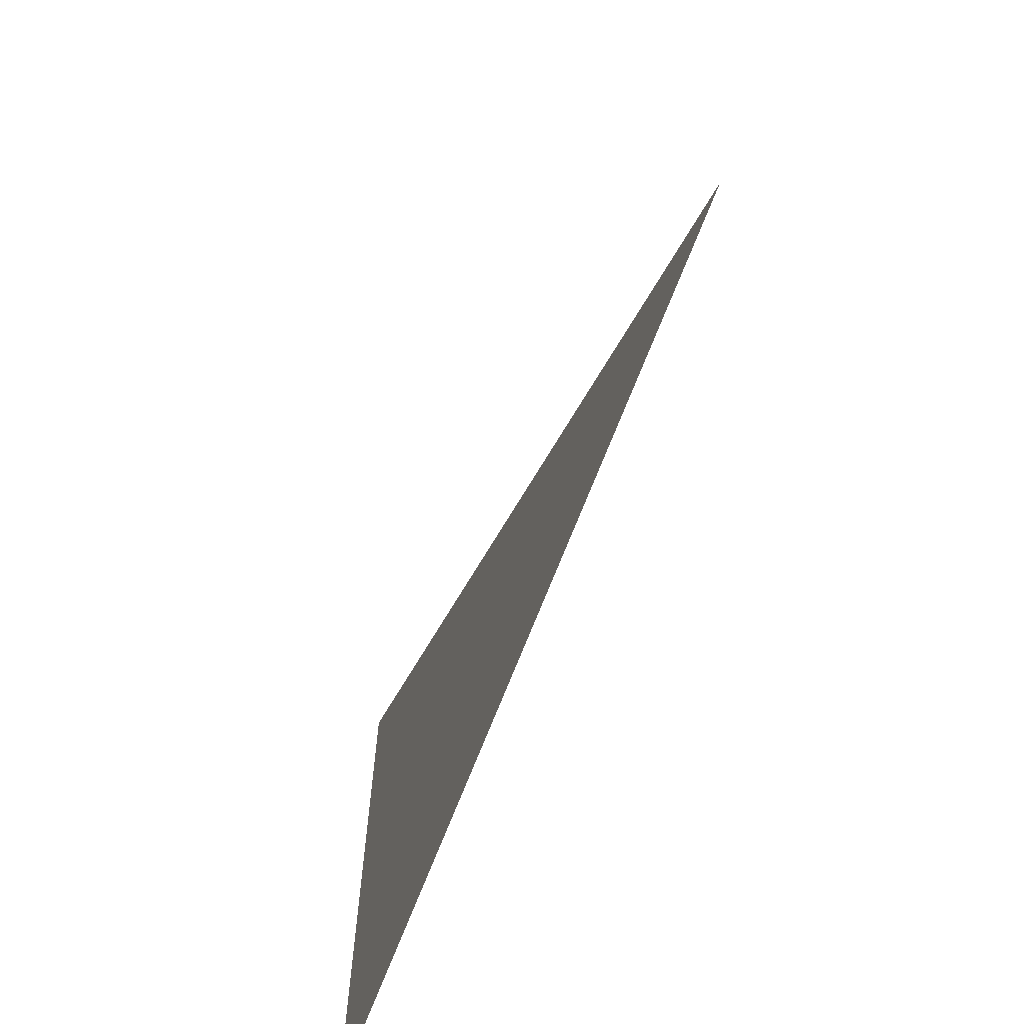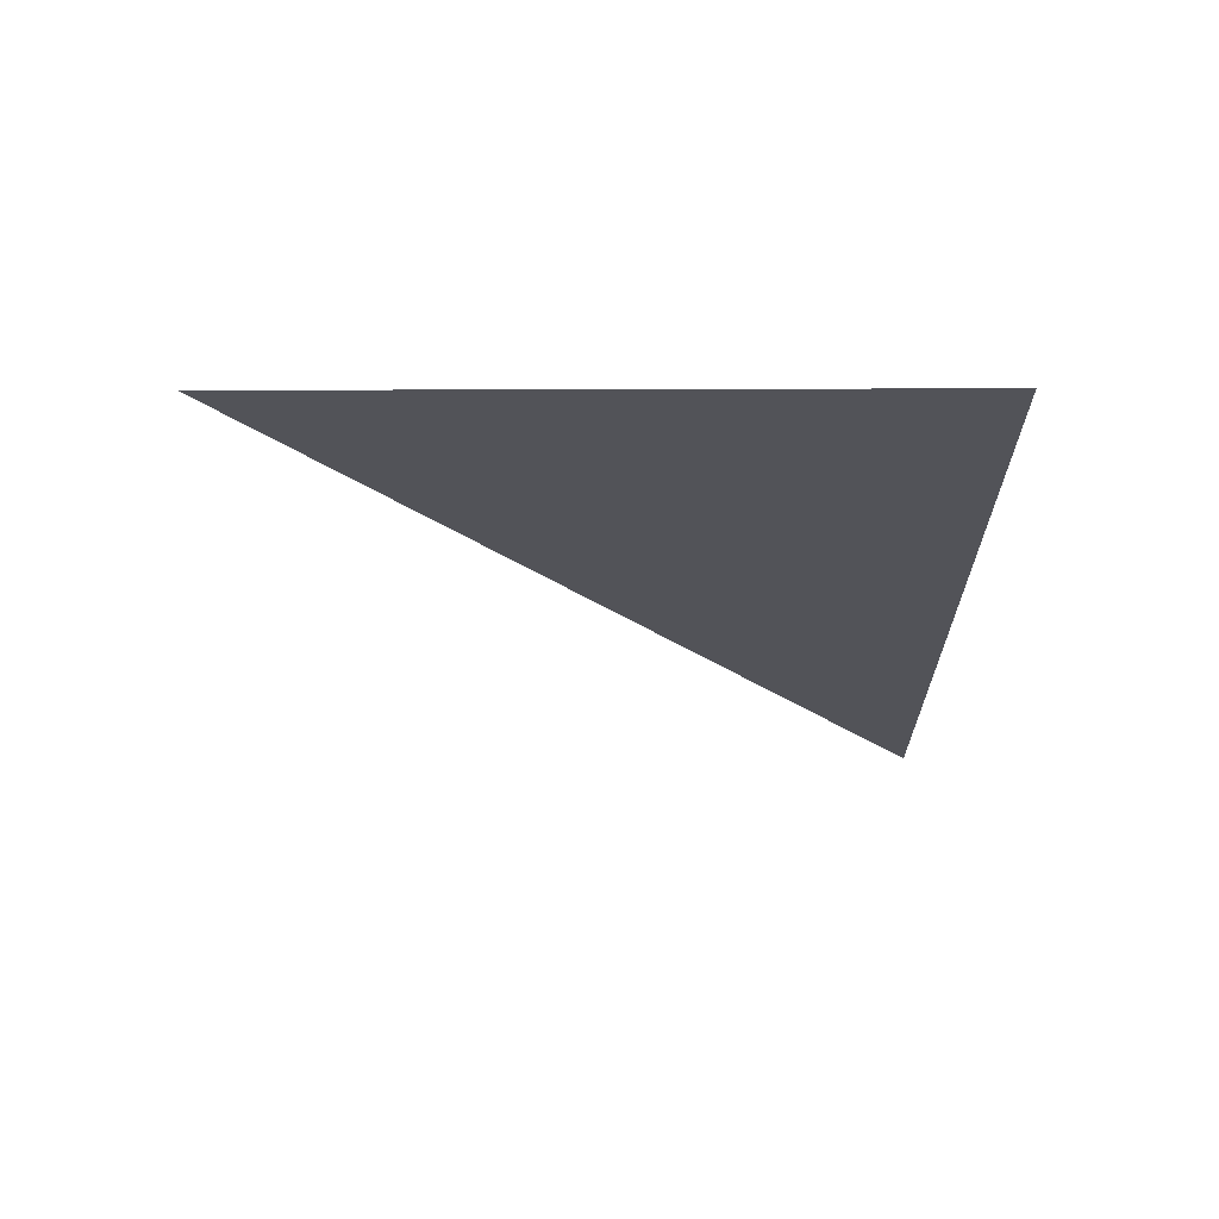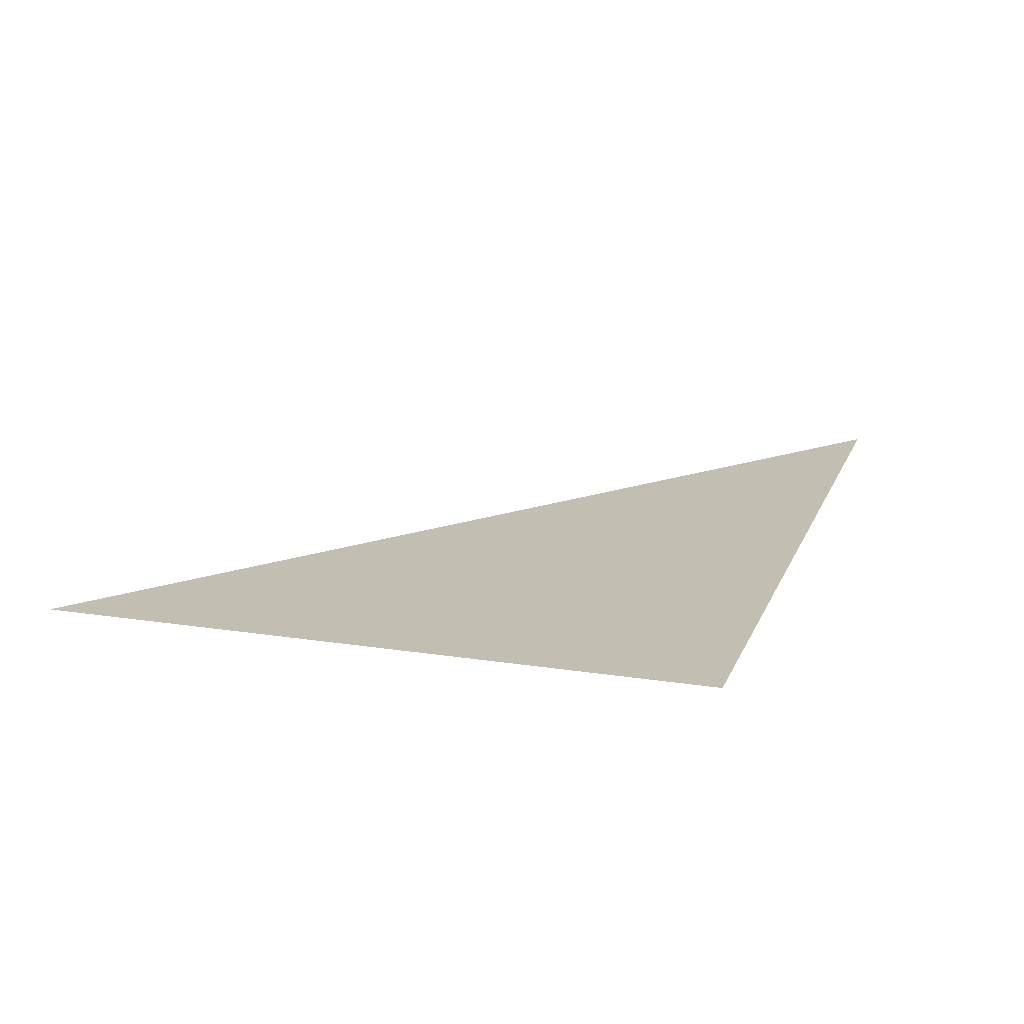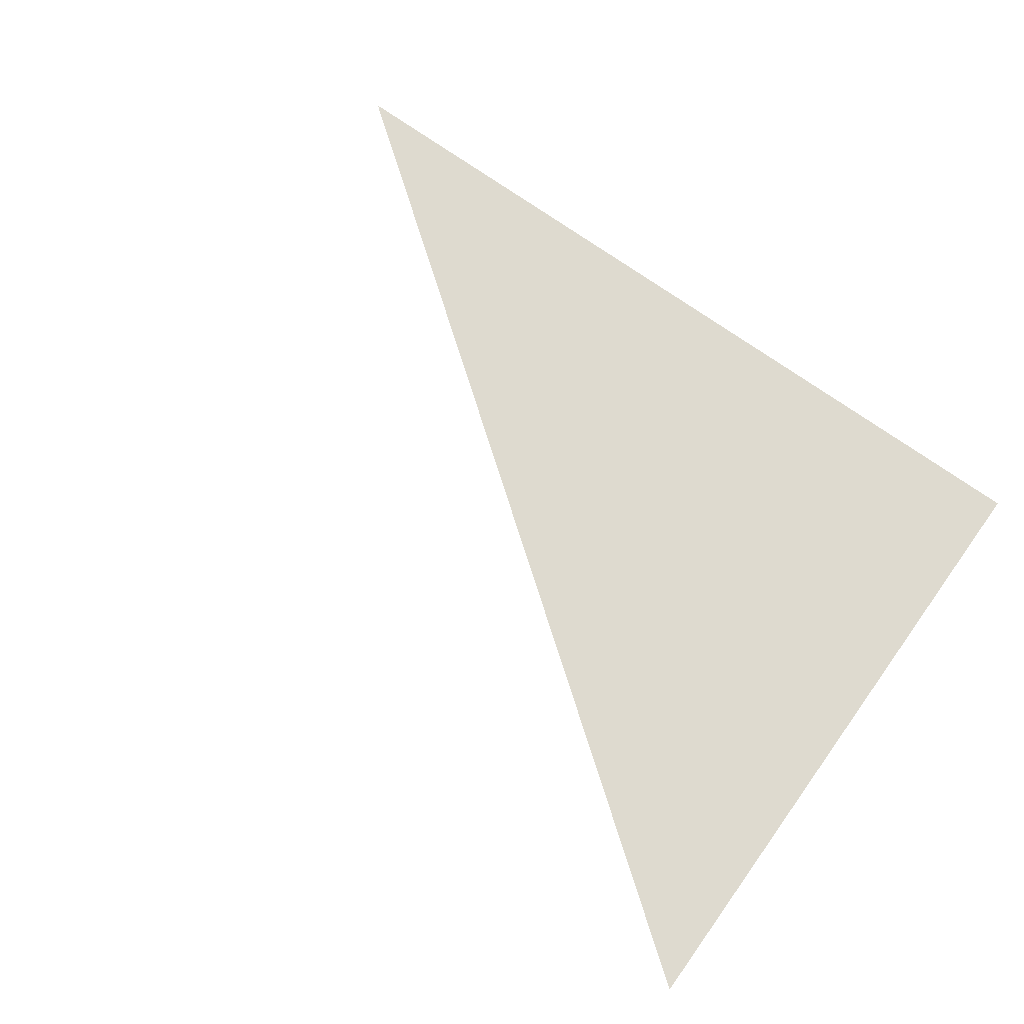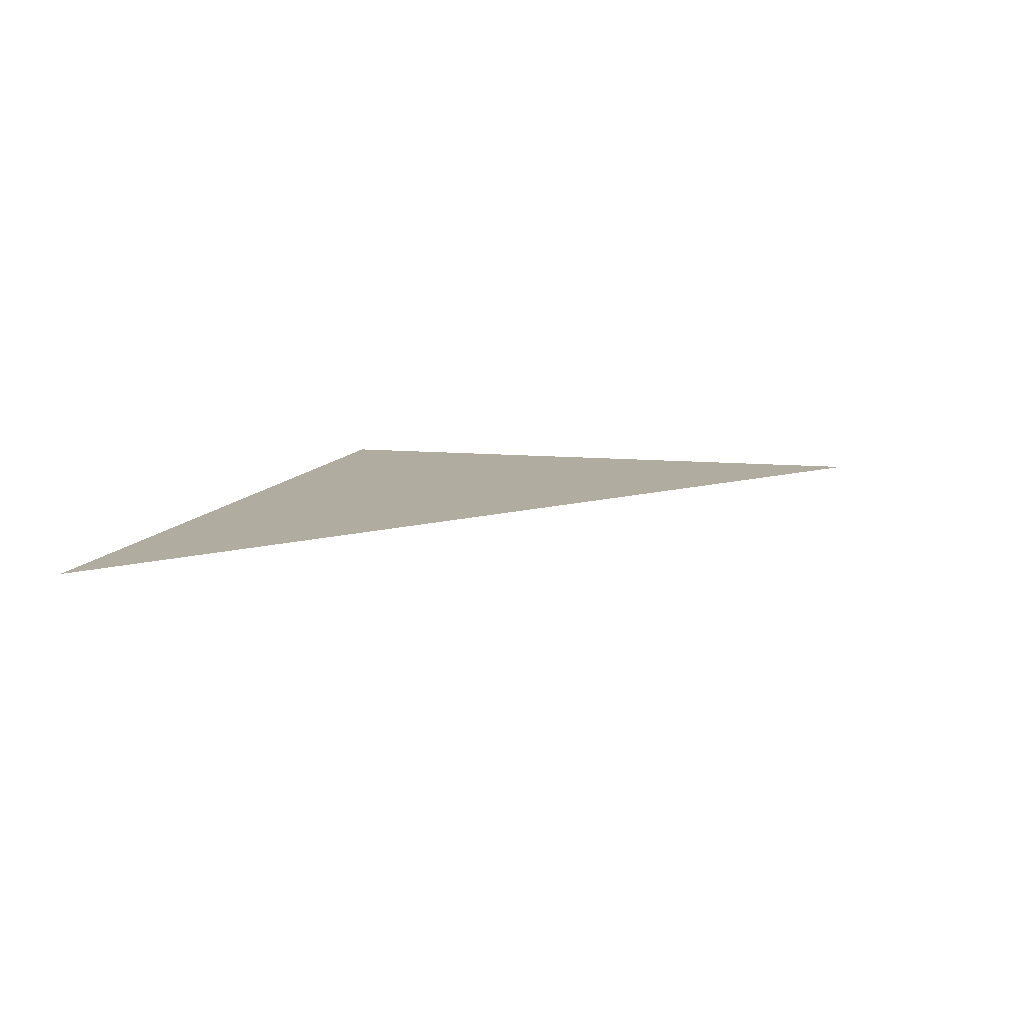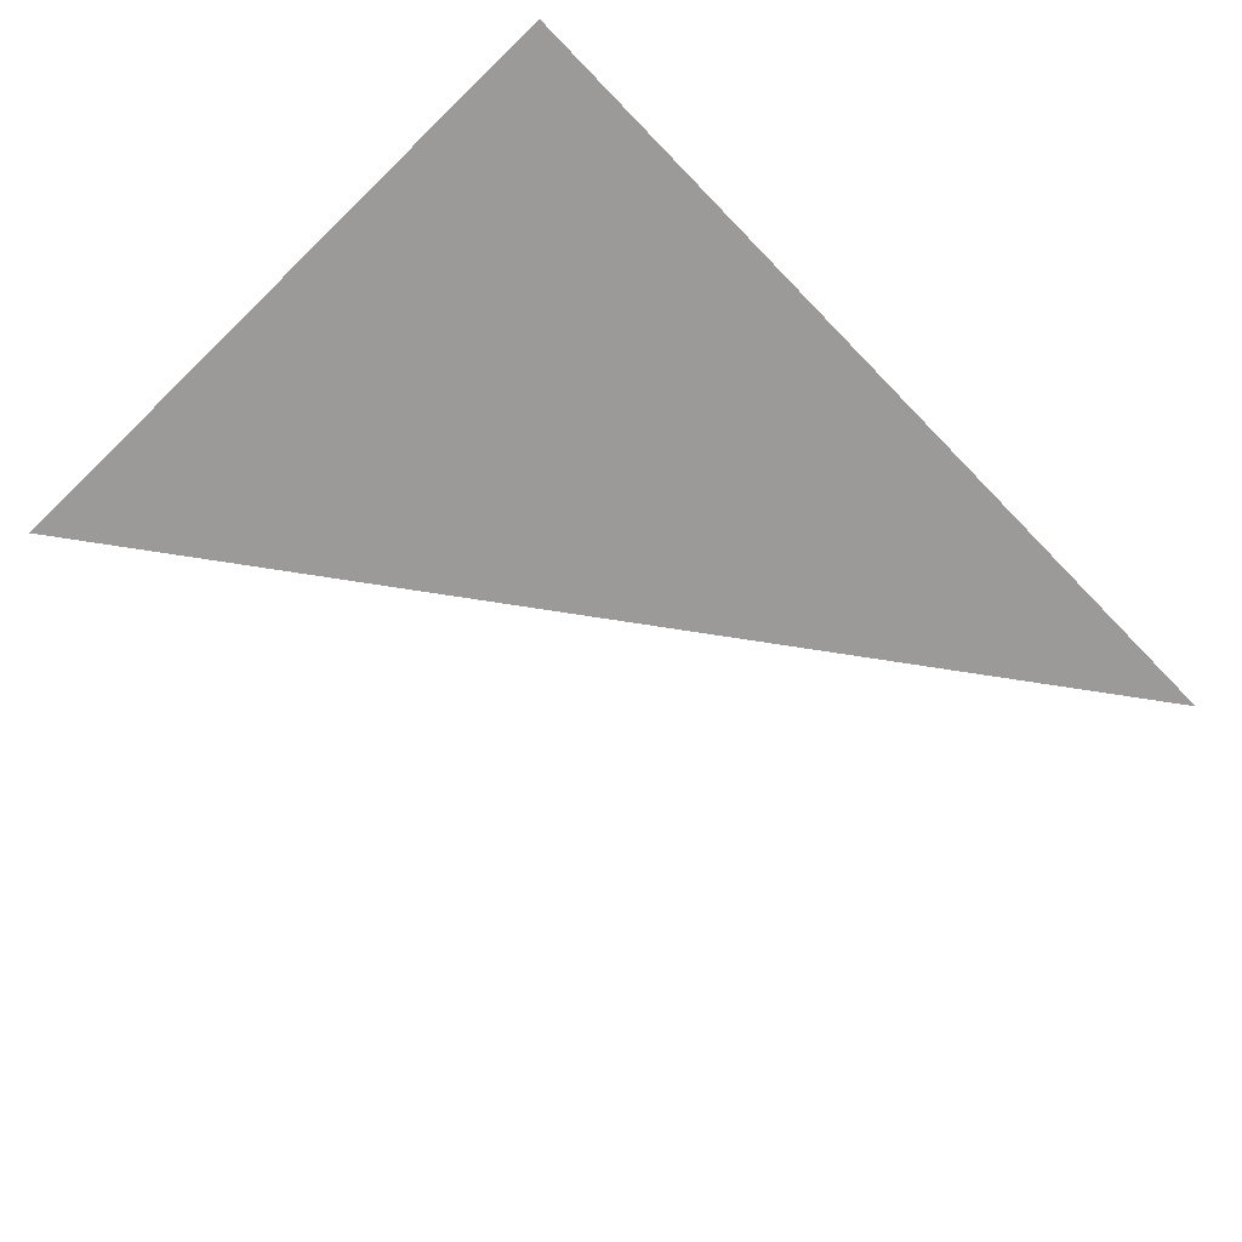
<metadata>
{"format":"obj","ext":"obj","renderer":"f3d","projection":"perspective","resolution":1024,"background":"white","views":[{"elev":-66.2,"azim":69.5,"up":"+Y"},{"elev":-22.6,"azim":-89.7,"up":"+Z"},{"elev":17.1,"azim":-72.5,"up":"+Z"},{"elev":71.0,"azim":-144.2,"up":"+Z"},{"elev":9.9,"azim":104.5,"up":"+Z"},{"elev":-69.3,"azim":-45.9,"up":"+Z"}]}
</metadata>
<code>
v 4838 -51.2 -1843
v 4787 -12.8 -1843
v 4787 -51.2 -1843
v 4838 -51.2 -1843
v 4787 -51.2 -1843
v 4838 -51.2 -1843
f 1 2 3
f 4 5 6

</code>
